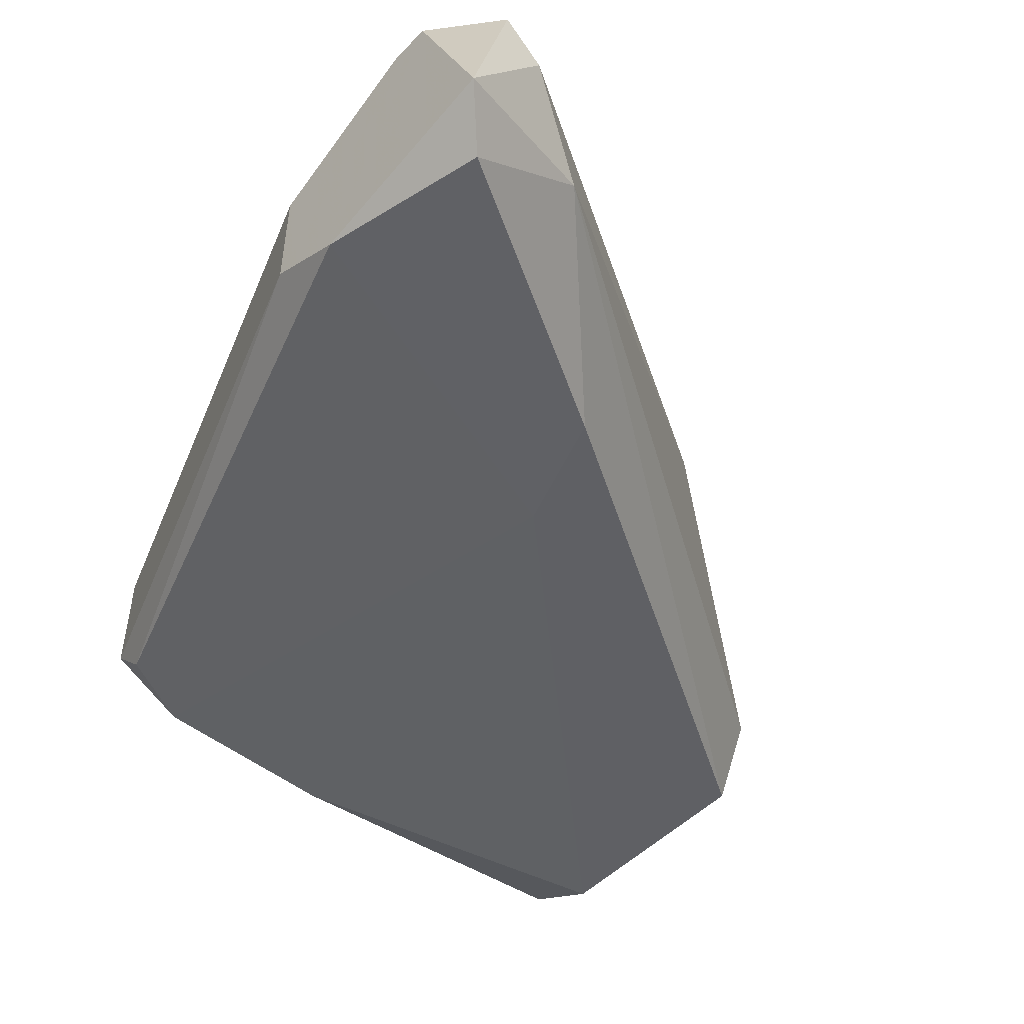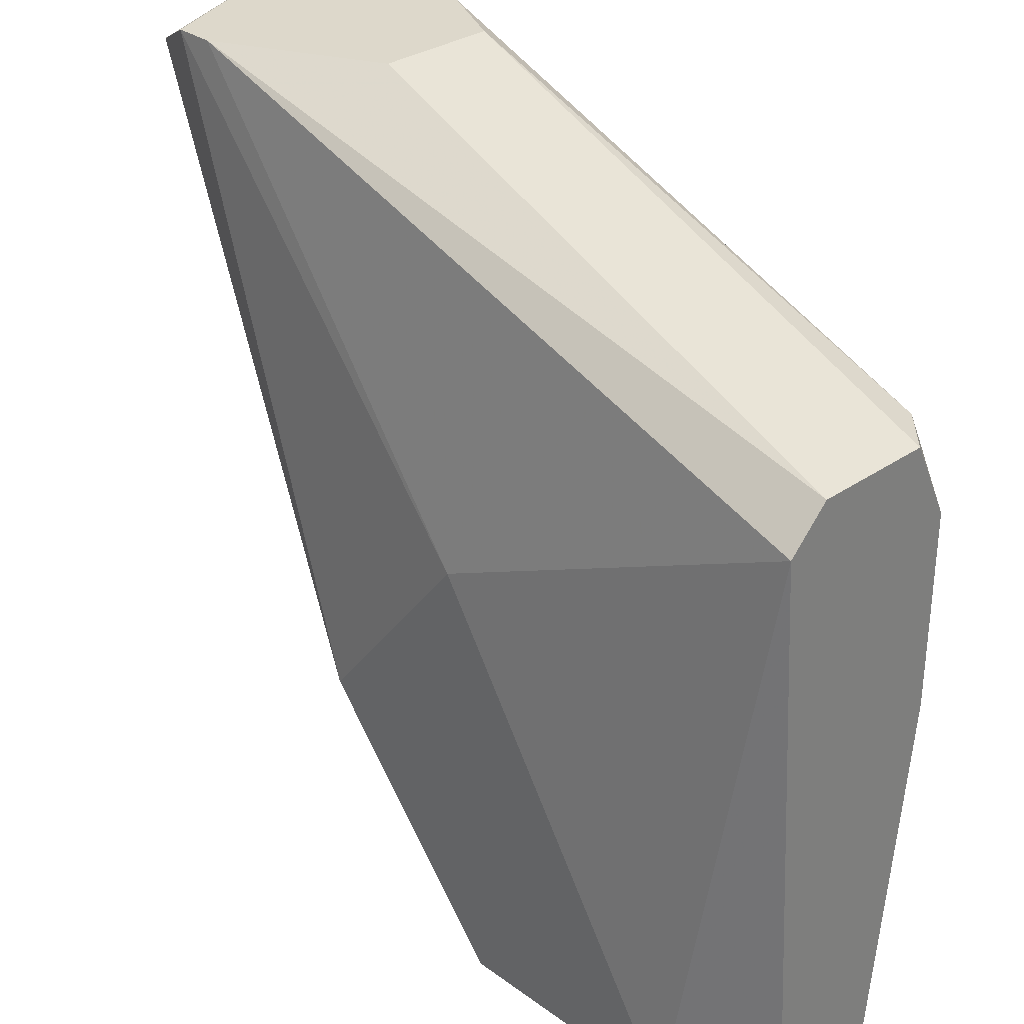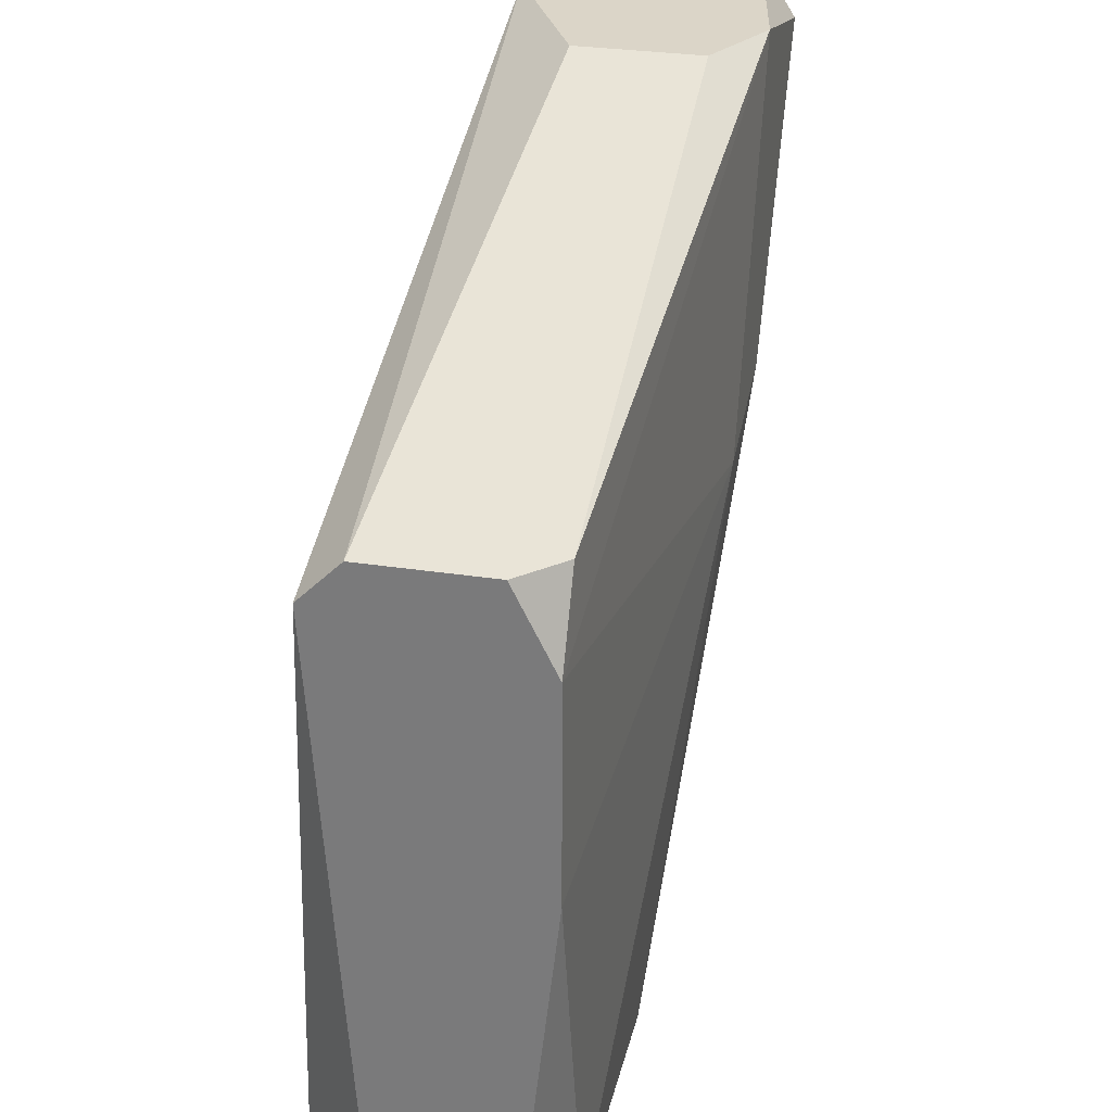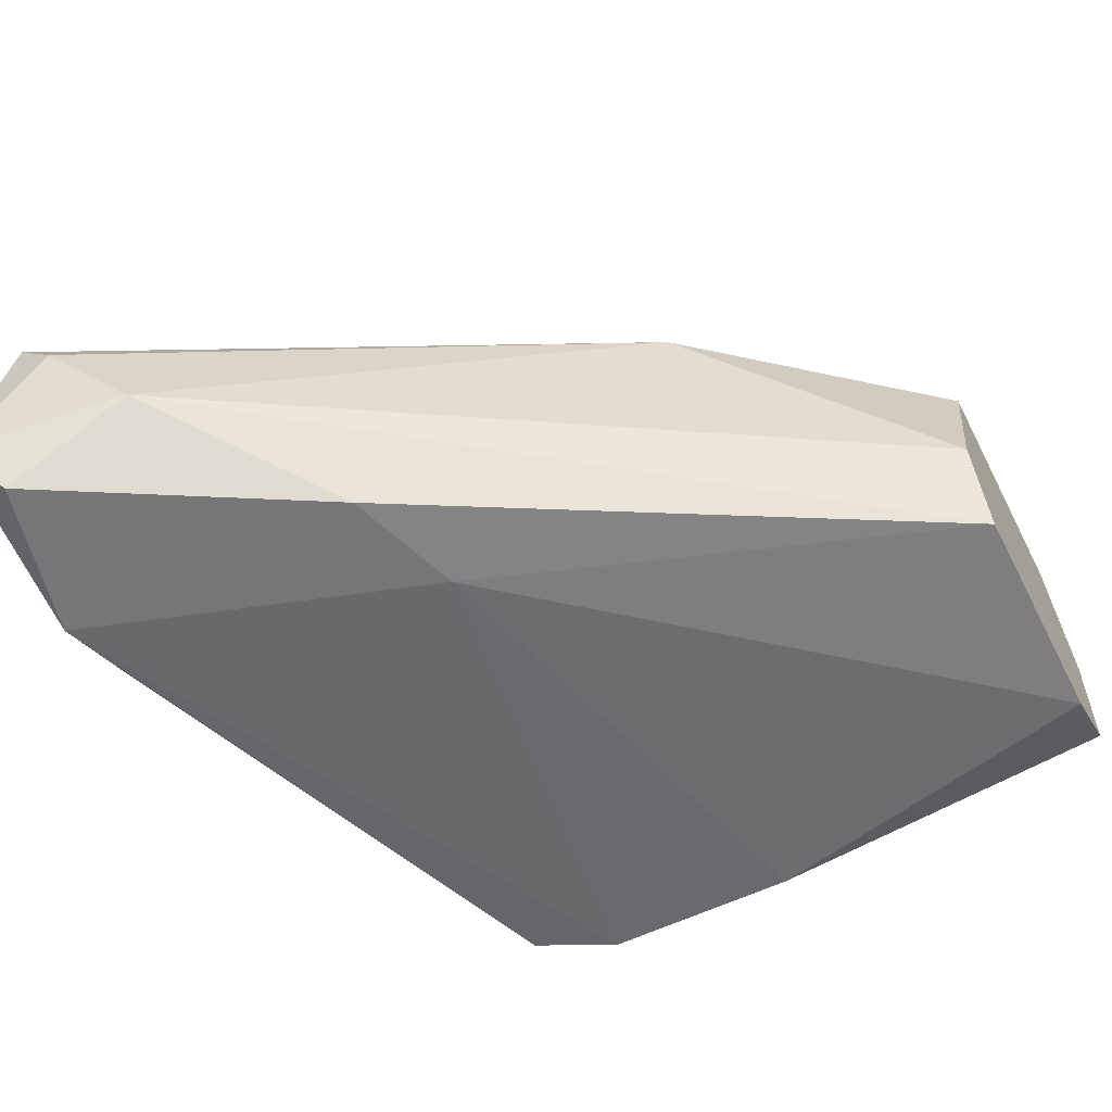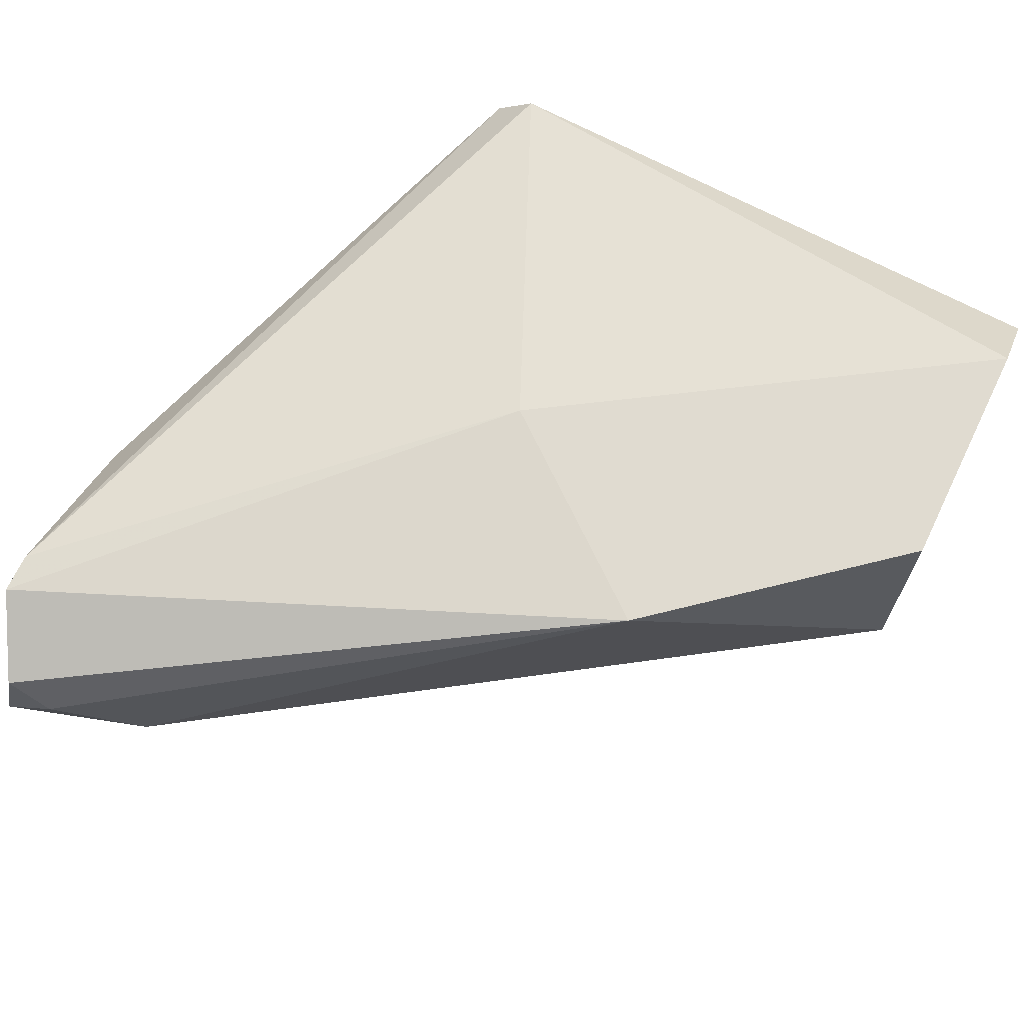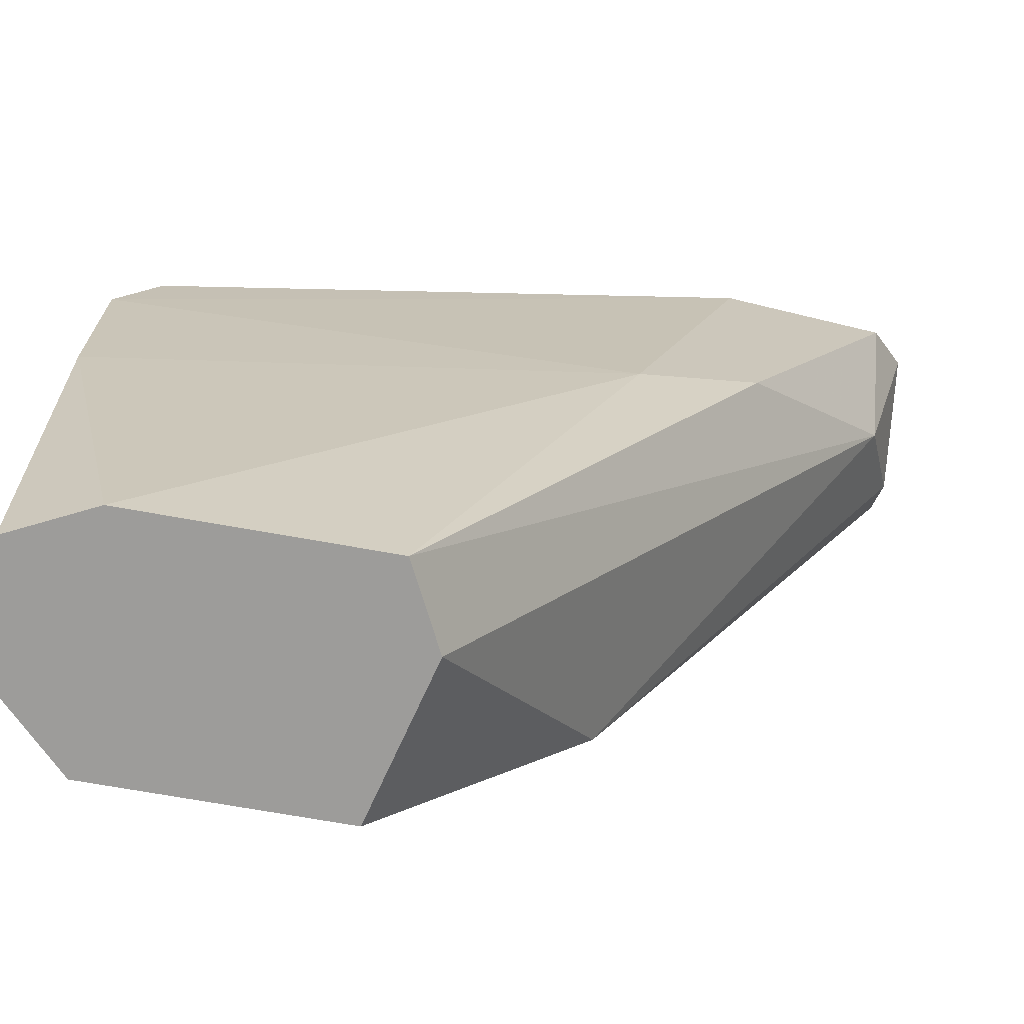
<metadata>
{"format":"obj","ext":"obj","renderer":"f3d","projection":"perspective","resolution":1024,"background":"white","views":[{"elev":-49.4,"azim":-131.7,"up":"+Z"},{"elev":31.3,"azim":45.8,"up":"+Y"},{"elev":29.5,"azim":102.8,"up":"+Y"},{"elev":-56.9,"azim":-63.0,"up":"+Z"},{"elev":69.9,"azim":-64.1,"up":"+Z"},{"elev":-70.0,"azim":169.8,"up":"+Y"}]}
</metadata>
<code>
v -0.05695 0.0475 0.001295
v -0.06083 0.06382 0.00207
v -0.06083 0.06382 -0.00026
v -0.04995 0.05993 0.002848
v -0.06006 0.05217 0.004403
v -0.04995 0.0475 0.000517
v -0.0655 0.06304 -0.001038
v -0.05151 0.0475 0.004403
v -0.04995 0.05838 -0.00026
v -0.06472 0.06382 0.003625
v -0.05617 0.0475 -0.00026
v -0.04995 0.05916 0.003625
v -0.0655 0.06071 0.000517
v -0.05695 0.05605 0.004403
v -0.05151 0.0475 -0.00026
v -0.06006 0.05683 -0.001038
v -0.06628 0.06304 0.002848
v -0.05617 0.0475 0.004403
v -0.05073 0.05993 -0.00026
v -0.06239 0.06382 -0.001038
v -0.04995 0.0475 0.002848
v -0.06628 0.06382 -0.00026
v -0.06239 0.0576 -0.001038
v -0.06394 0.06382 0.003625
v -0.06628 0.06227 0.00207
v -0.04995 0.05993 0.000517
v -0.04995 0.0545 -0.00026
f 16 9 27
f 3 2 4
f 1 6 8
f 4 6 9
f 2 3 10
f 6 1 11
f 6 4 12
f 1 5 13
f 11 1 13
f 5 8 14
f 10 5 14
f 8 12 14
f 6 11 15
f 15 11 16
f 5 10 17
f 5 1 18
f 1 8 18
f 8 5 18
f 10 3 20
f 16 7 20
f 9 16 20
f 3 19 20
f 19 9 20
f 8 6 21
f 6 12 21
f 12 8 21
f 7 13 22
f 17 10 22
f 10 20 22
f 20 7 22
f 13 7 23
f 11 13 23
f 16 11 23
f 7 16 23
f 4 2 24
f 2 10 24
f 12 4 24
f 10 14 24
f 14 12 24
f 13 5 25
f 5 17 25
f 22 13 25
f 17 22 25
f 3 4 26
f 4 9 26
f 19 3 26
f 9 19 26
f 9 6 27
f 6 15 27
f 15 16 27

</code>
